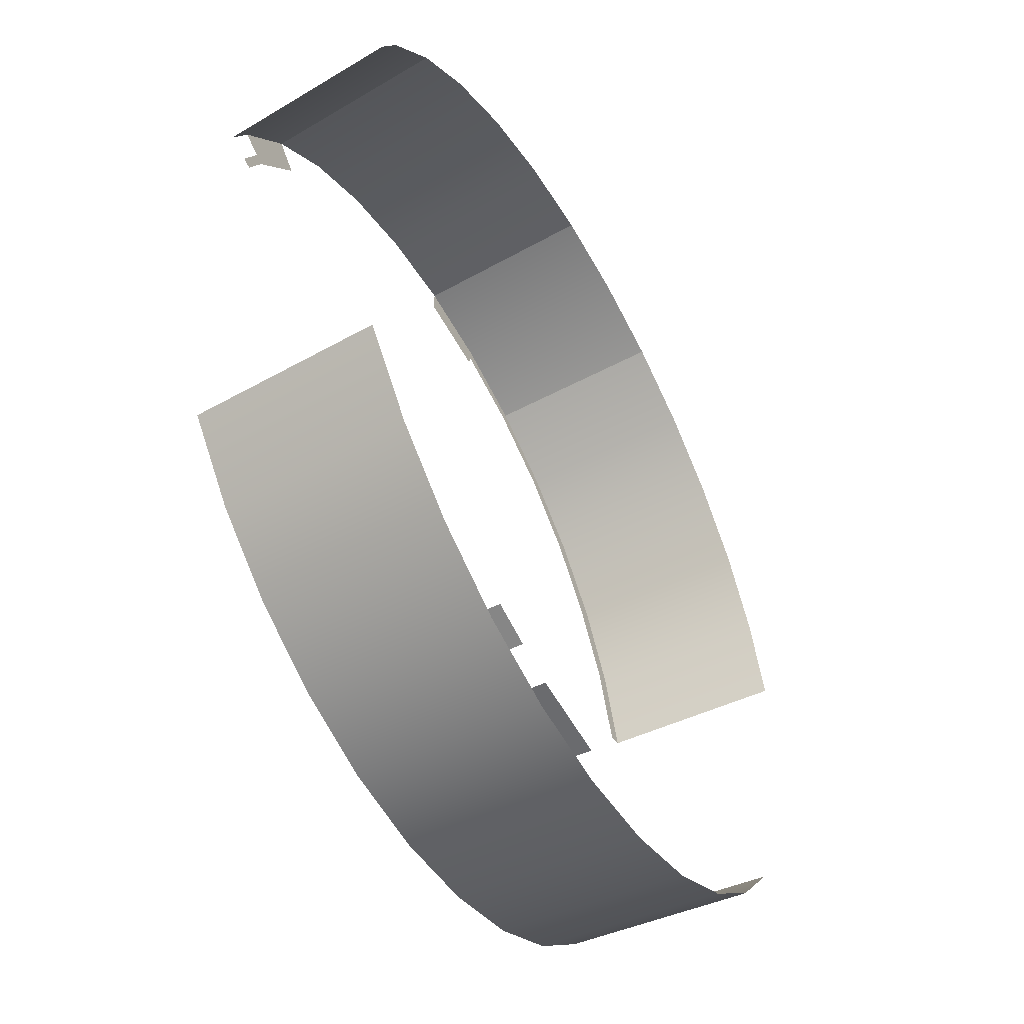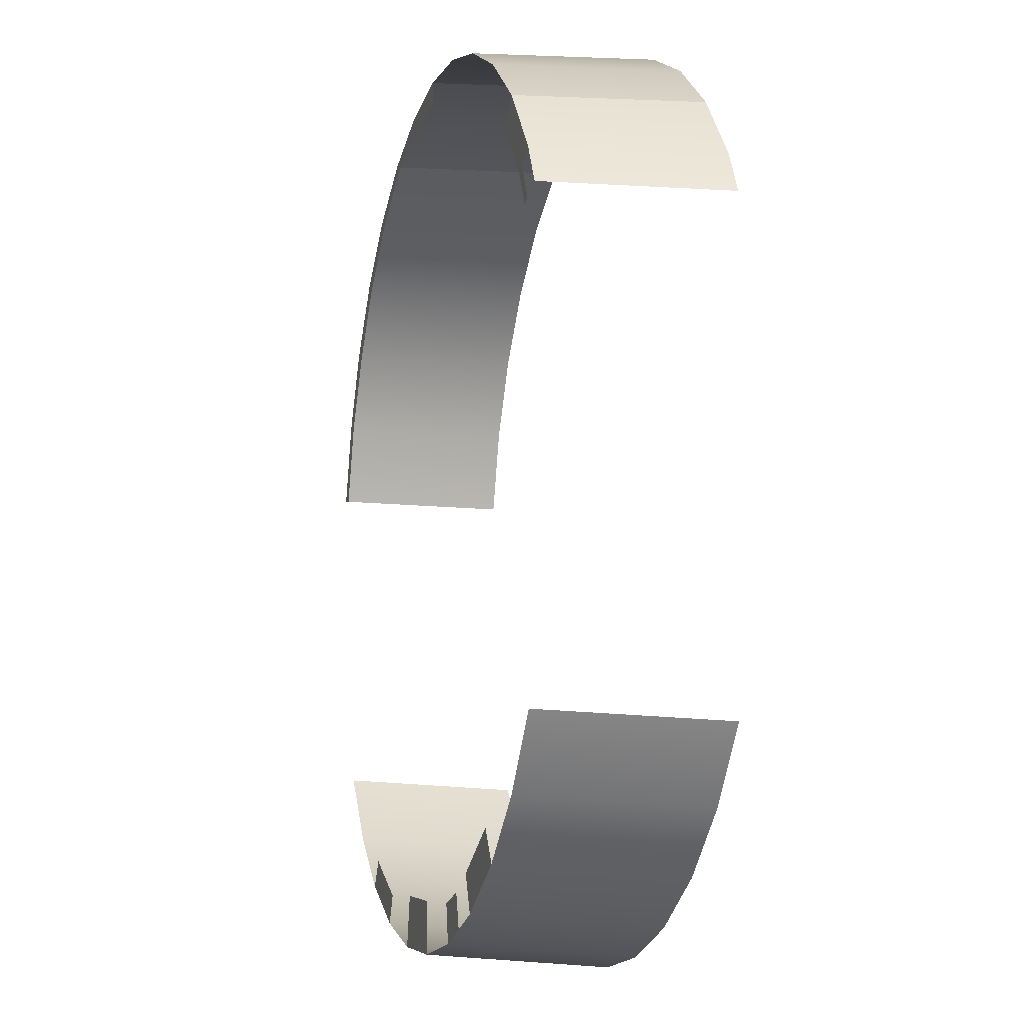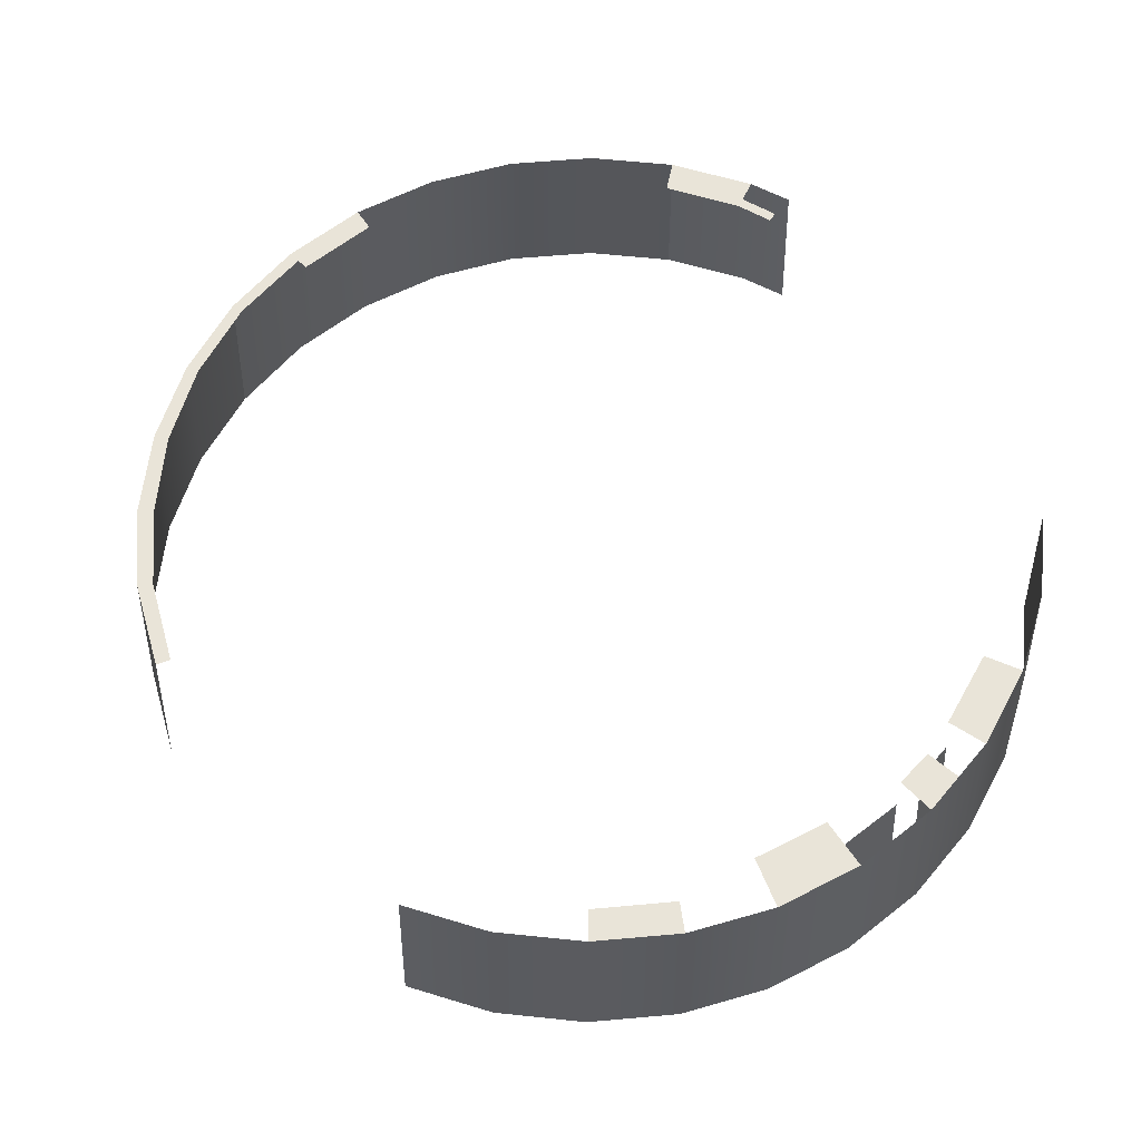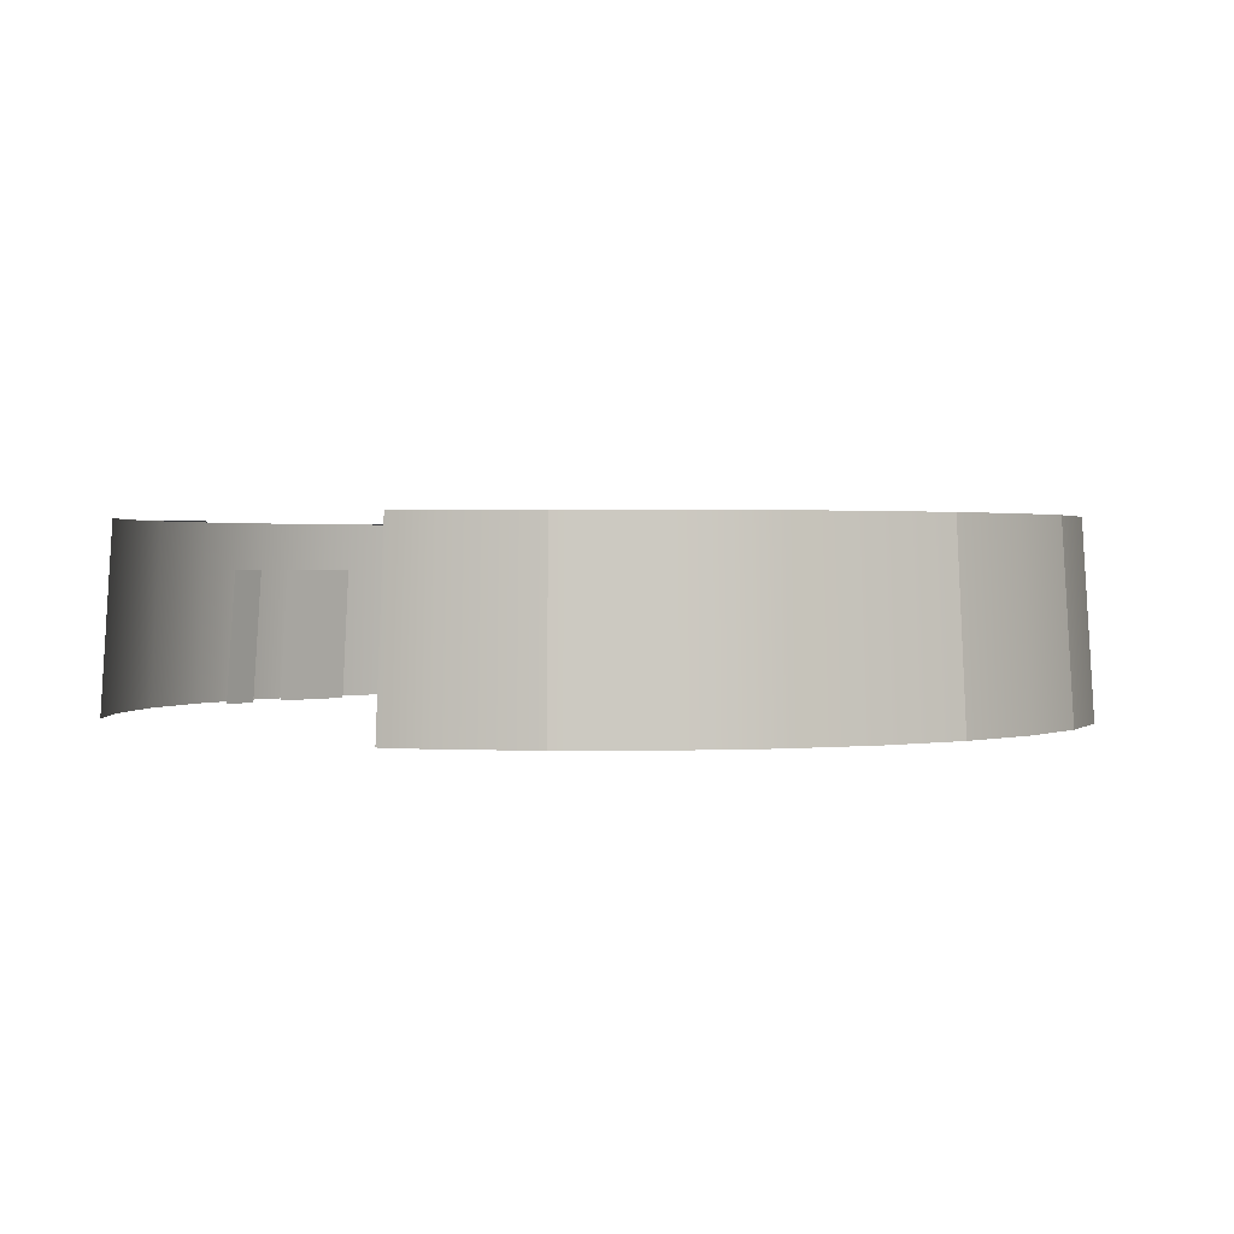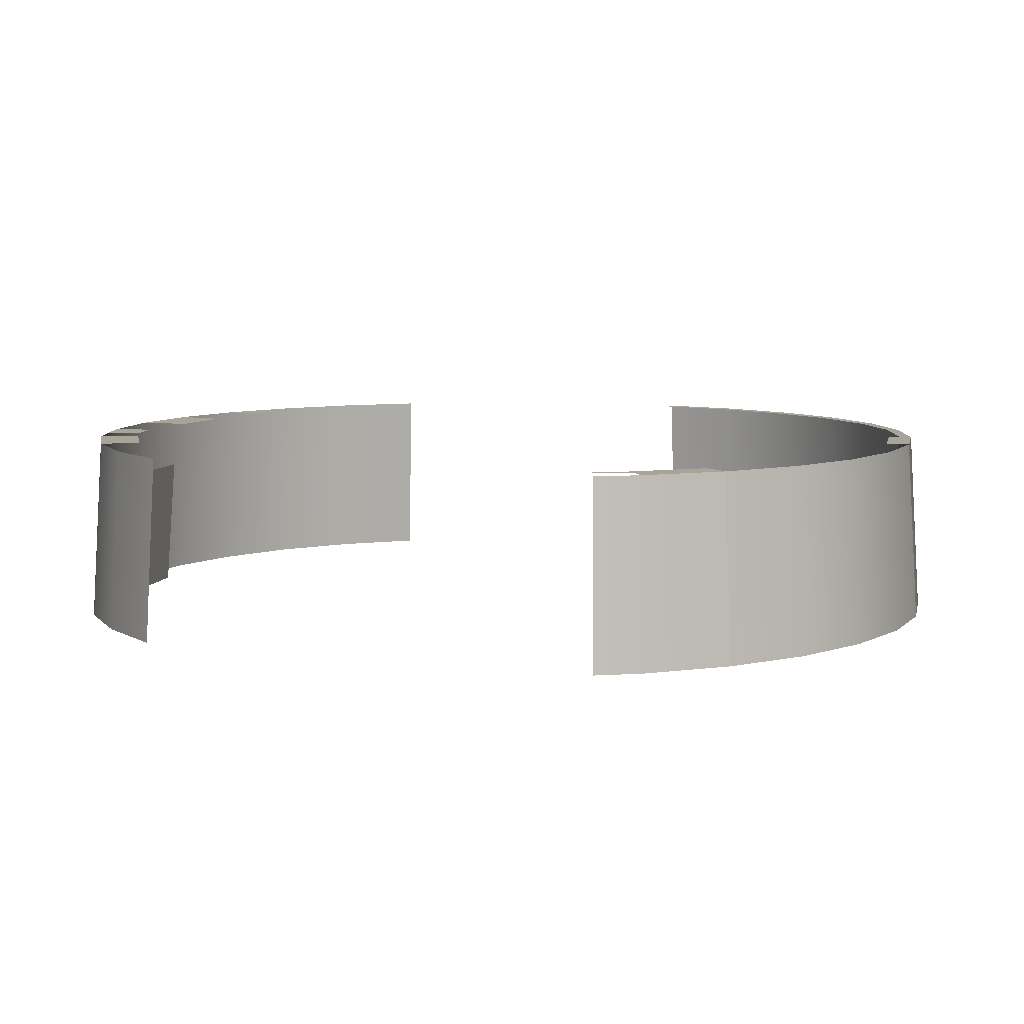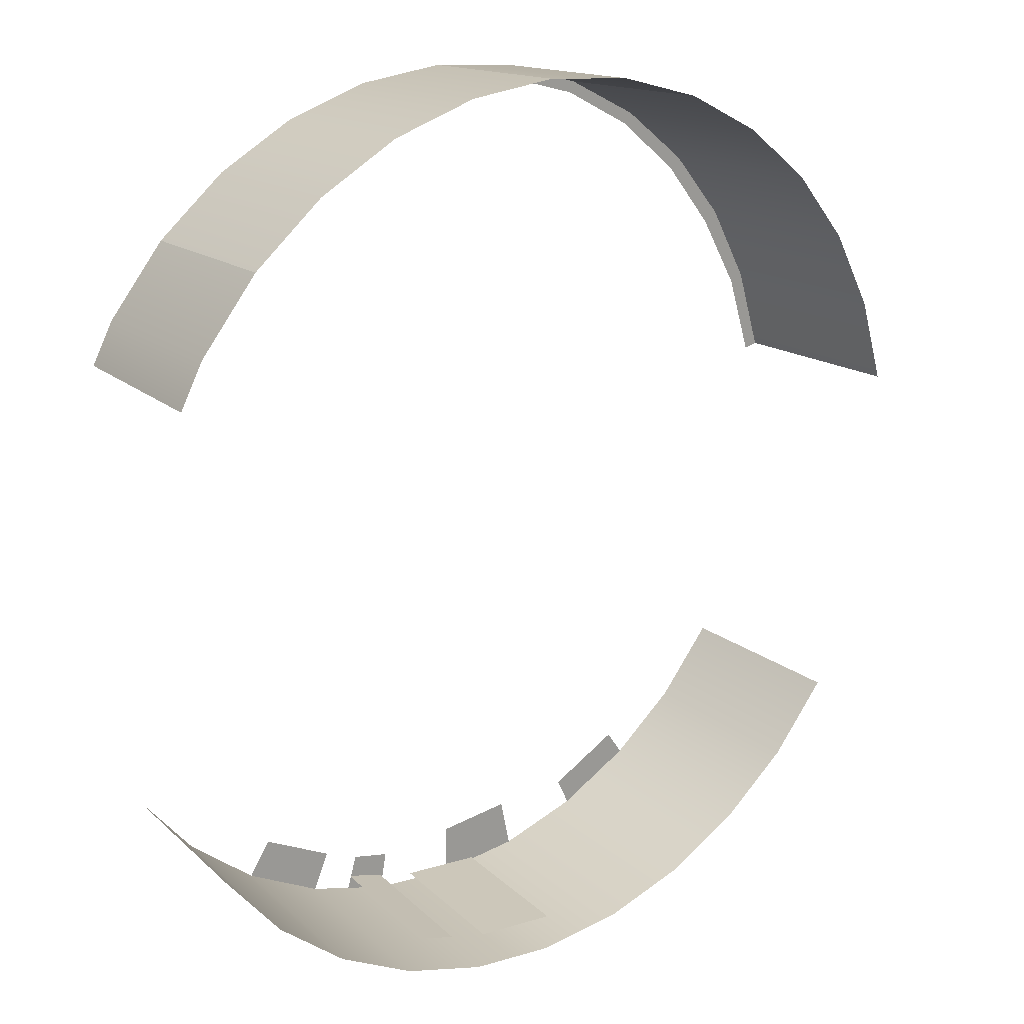
<metadata>
{"format":"obj","ext":"obj","renderer":"f3d","projection":"perspective","resolution":1024,"background":"white","views":[{"elev":-52.1,"azim":119.2,"up":"+Y"},{"elev":-11.2,"azim":74.9,"up":"+Y"},{"elev":60.4,"azim":-33.3,"up":"+Z"},{"elev":1.2,"azim":139.5,"up":"+Z"},{"elev":7.3,"azim":107.4,"up":"+Z"},{"elev":20.1,"azim":143.1,"up":"+Y"}]}
</metadata>
<code>
g FX_MESH_CH0187_Hud_12
v -0.09081 0.4565 0.1913
v -2.058e-08 0.4655 0.1913
v -2.077e-08 0.4716 0.09567
v -0.09201 0.4625 0.09567
v -2.095e-08 0.4777 3.775e-08
v -0.1781 0.43 0.1913
v -0.0932 0.4686 3.775e-08
v -0.1805 0.4357 0.09567
v -0.1828 0.4414 3.775e-08
v -1.907e-08 0.4408 0.1913
v -0.09081 0.4565 0.1913
v -0.08635 0.4319 0.1913
v -2.058e-08 0.4655 0.1913
v -0.08856 0.4439 0.1913
v -0.1781 0.43 0.1913
v -0.1734 0.4188 0.1913
v -0.2507 0.3762 0.1913
v -0.2586 0.387 0.1913
v -0.3183 0.3182 0.1913
v -0.3291 0.3291 0.1913
v -0.3722 0.2497 0.1913
v -0.387 0.2586 0.1913
v -0.4152 0.1727 0.1913
v -0.43 0.1781 0.1913
v -0.4417 0.08751 0.1913
v -0.4565 0.09081 0.1913
v 0.387 0.2586 0.1913
v 0.4092 0.2173 0.1913
v 0.4209 0.221 2.861e-08
v 0.3972 0.2654 3.775e-08
v 0.3291 0.3291 0.1913
v 0.3378 0.3378 3.775e-08
v 0.3291 0.3291 0.1913
v 0.3667 0.2461 0.1913
v 0.387 0.2586 0.1913
v 0.3135 0.3137 0.1913
v 0.3054 0.3054 0.1913
v 0.3576 0.2404 0.1913
v 0.385 0.2096 0.1913
v 0.3751 0.2057 0.1913
v -0.3291 -0.3291 0.1913
v -0.387 -0.2586 0.1913
v -0.3972 -0.2654 3.775e-08
v -0.3378 -0.3378 3.775e-08
v -0.2654 -0.3972 3.775e-08
v -0.2586 -0.387 0.1913
v -0.1828 -0.4414 3.775e-08
v -0.1781 -0.43 0.1913
v -0.0932 -0.4686 3.775e-08
v -0.09081 -0.4565 0.1913
v 4.612e-07 -0.4777 3.775e-08
v 4.492e-07 -0.4655 0.1913
v 0.09081 -0.4565 0.1913
v 0.0932 -0.4686 3.775e-08
v 0.1345 -0.4433 0.1913
v 0.138 -0.455 3.775e-08
v 0.1781 -0.43 0.1913
v 0.1828 -0.4414 3.775e-08
v 0.2586 -0.387 0.1913
v 0.2654 -0.3972 3.775e-08
v 0.3291 -0.3291 0.1913
v 0.3378 -0.3378 3.775e-08
v 0.3972 -0.2654 3.775e-08
v 0.387 -0.2586 0.1913
v -0.2409 -0.3602 0.1913
v -0.2586 -0.387 0.1913
v -0.1781 -0.43 0.1913
v -0.1643 -0.4008 0.1913
v -0.09081 -0.4565 0.1913
v 4.492e-07 -0.4655 0.1913
v -0.0004646 -0.412 0.1913
v -0.08 -0.4039 0.1913
v 0.2362 -0.3526 0.1913
v 0.1616 -0.3913 0.1913
v 0.1781 -0.43 0.1913
v 0.2586 -0.387 0.1913
v 0.1345 -0.4433 0.1913
v 0.08358 -0.4171 0.1913
v 0.09081 -0.4565 0.1913
v 0.124 -0.4076 0.1913
v -0.0004381 -0.4268 0.1415
v -0.0003241 -0.4383 2.861e-08
v 0.08429 -0.4194 0.1415
v 0.08639 -0.4307 2.861e-08
v 0.1639 -0.3964 0.1415
v 0.1241 -0.4084 0.1415
v 0.1275 -0.4196 2.861e-08
v 0.1685 -0.4071 2.861e-08
v -0.2586 0.387 0.1913
v -0.1781 0.43 0.1913
v -0.1828 0.4414 3.775e-08
v -0.2654 0.3972 3.775e-08
v -0.3291 0.3291 0.1913
v -0.3378 0.3378 3.775e-08
v -0.3972 0.2654 3.775e-08
v -0.387 0.2586 0.1913
v -0.4414 0.1828 3.775e-08
v -0.43 0.1781 0.1913
v -0.4686 0.0932 3.775e-08
v -0.4565 0.09081 0.1913
v 0.3291 0.3291 0.1913
v 0.3378 0.3378 3.775e-08
v 0.2654 0.3972 3.775e-08
v 0.2586 0.387 0.1913
v 0.1828 0.4414 3.775e-08
v 0.1781 0.43 0.1913
v 0.0932 0.4686 3.775e-08
v 0.09081 0.4565 0.1913
v -2.095e-08 0.4777 3.775e-08
v -2.058e-08 0.4655 0.1913
g FX_MESH_CH0187_Hud_12_0
f 3 2 1
f 3 1 4
f 4 5 3
f 4 1 6
f 4 7 5
f 4 6 8
f 8 7 4
f 8 9 7
f 12 11 10
f 11 13 10
f 15 11 14
f 14 16 15
f 15 16 17
f 17 18 15
f 18 17 19
f 19 20 18
f 20 19 21
f 21 22 20
f 22 21 23
f 23 24 22
f 24 23 25
f 25 26 24
f 29 28 27
f 27 30 29
f 30 27 31
f 31 32 30
f 35 34 33
f 34 36 33
f 37 36 34
f 34 38 37
f 38 34 39
f 39 40 38
f 43 42 41
f 41 44 43
f 45 44 41
f 45 41 46
f 47 45 46
f 47 46 48
f 49 47 48
f 49 48 50
f 51 49 50
f 51 50 52
f 51 52 53
f 53 54 51
f 53 55 54
f 56 54 55
f 55 57 56
f 58 56 57
f 58 57 59
f 59 60 58
f 60 59 61
f 61 62 60
f 63 62 61
f 63 61 64
f 67 66 65
f 65 68 67
f 71 70 69
f 69 72 71
f 75 74 73
f 73 76 75
f 79 78 77
f 78 80 77
f 83 82 81
f 84 82 83
f 87 86 85
f 85 88 87
f 91 90 89
f 89 92 91
f 92 89 93
f 93 94 92
f 95 94 93
f 95 93 96
f 97 95 96
f 97 96 98
f 99 97 98
f 99 98 100
f 103 102 101
f 103 101 104
f 105 103 104
f 105 104 106
f 107 105 106
f 107 106 108
f 109 107 108
f 109 108 110

</code>
